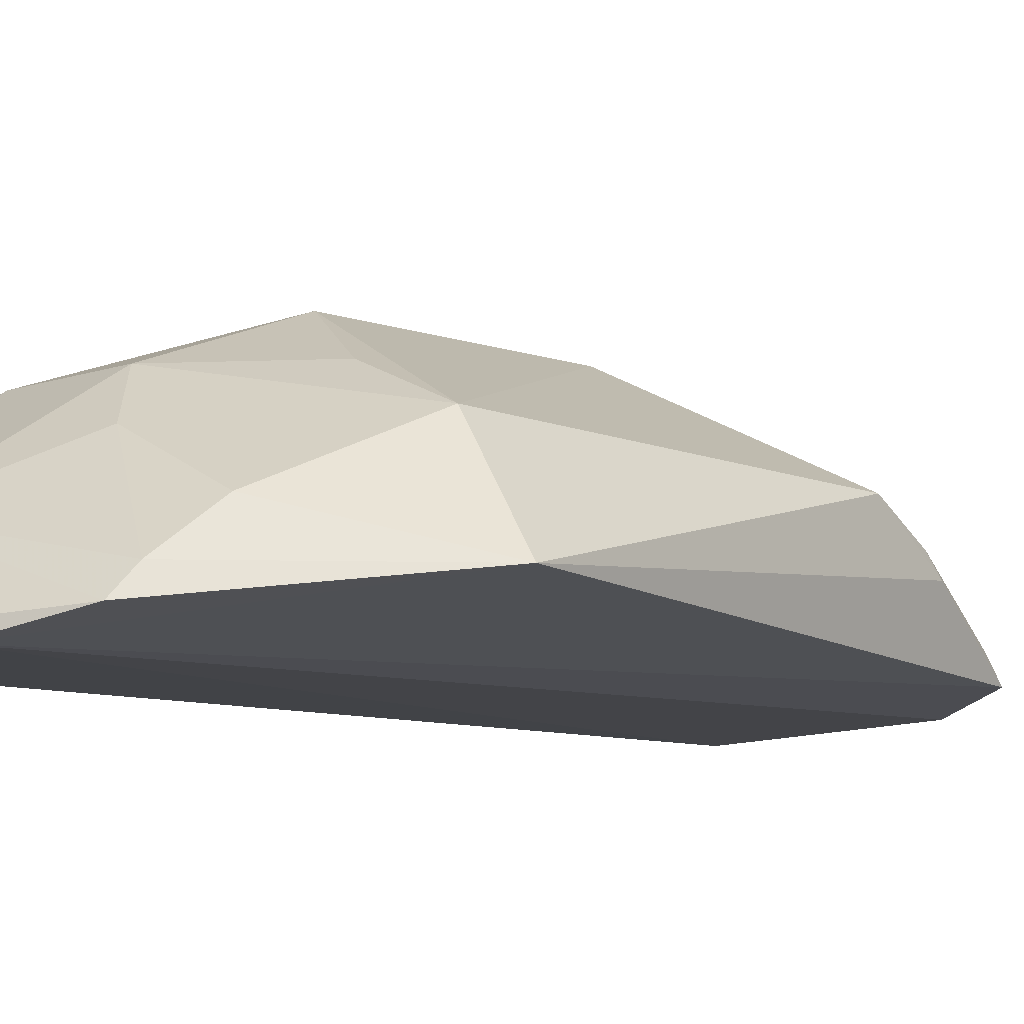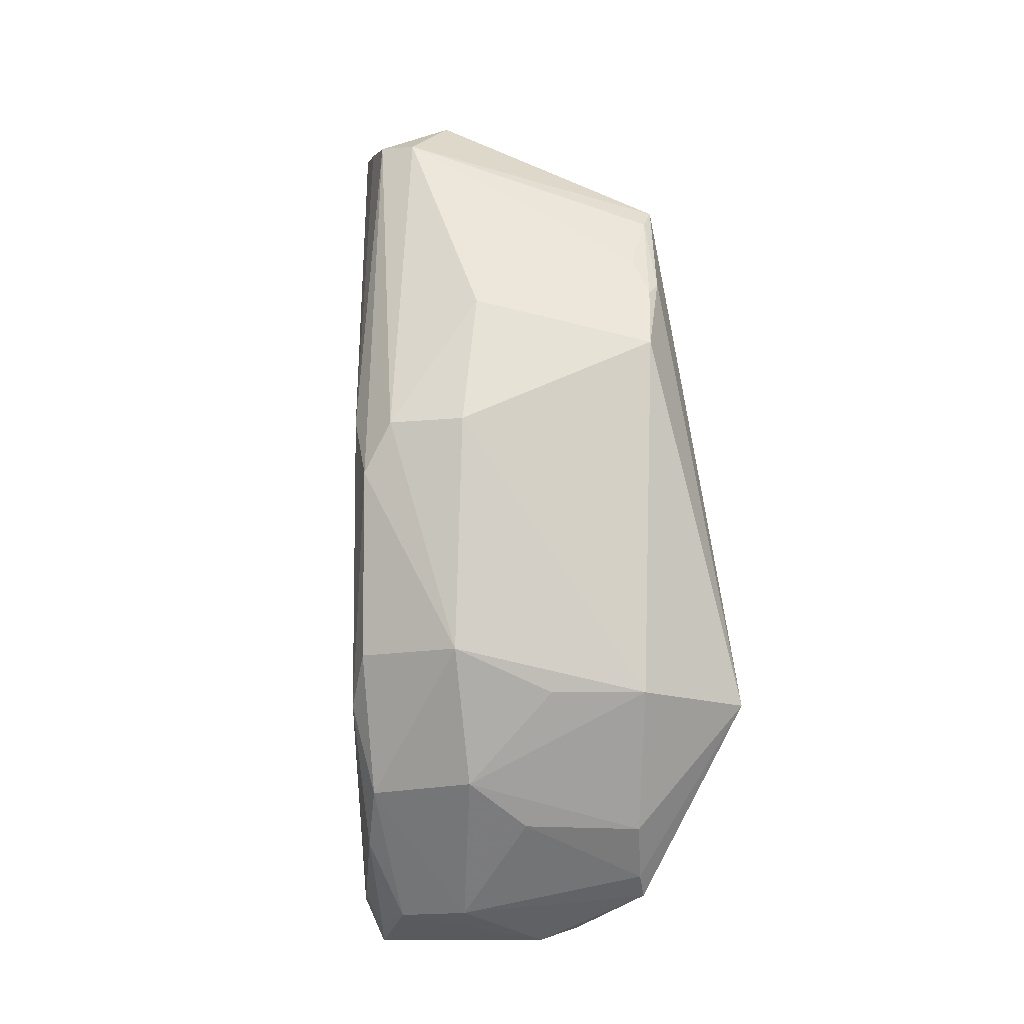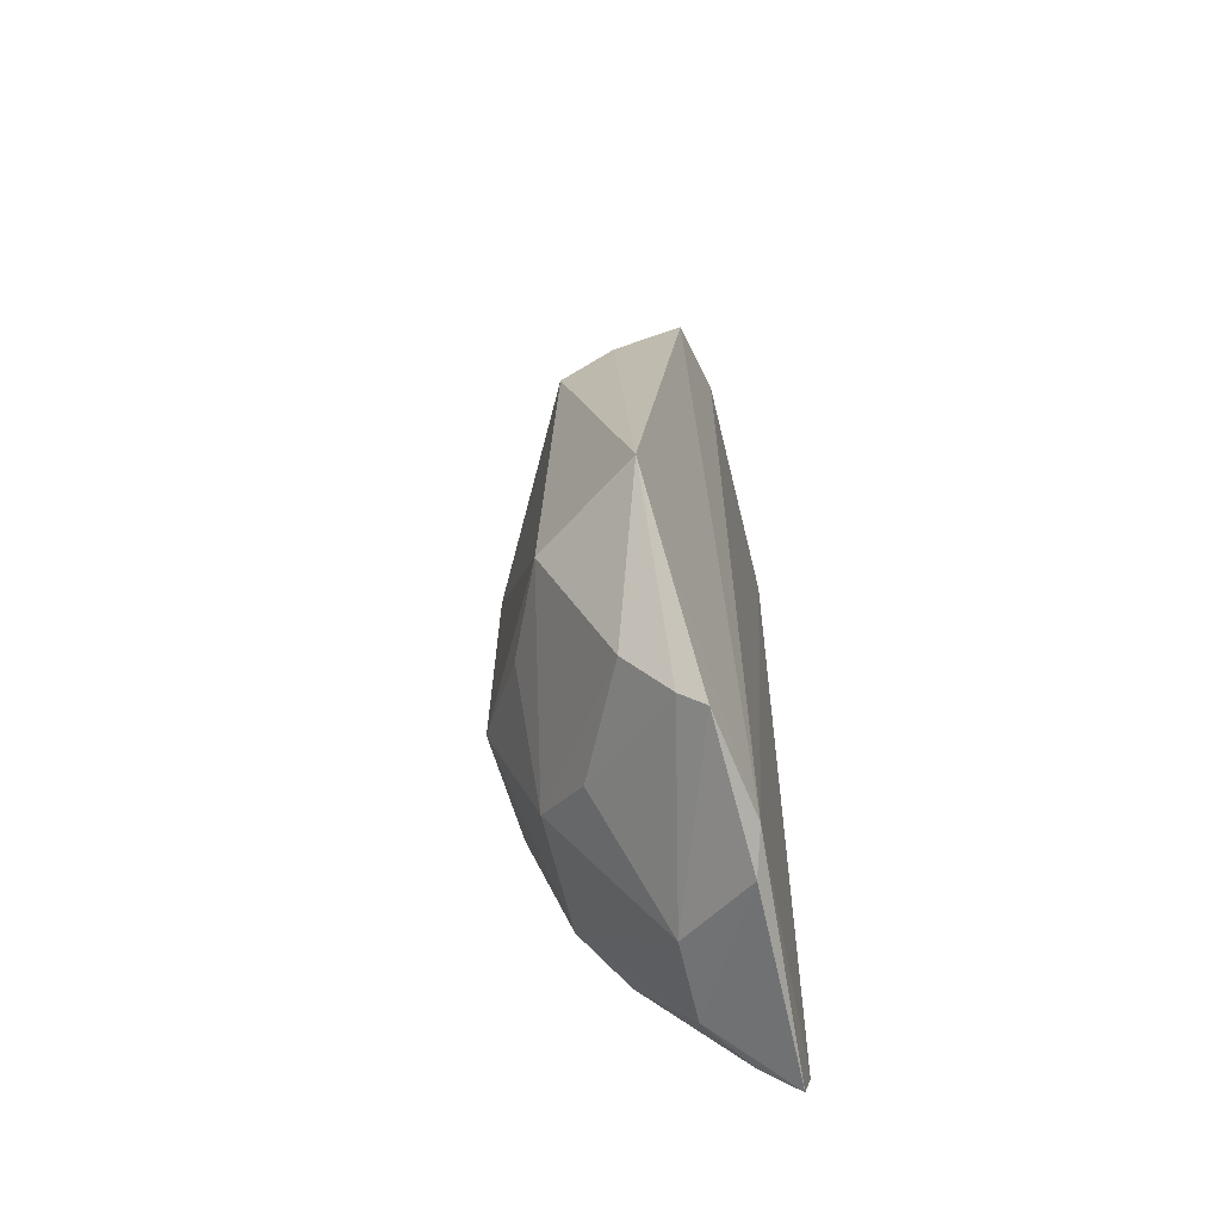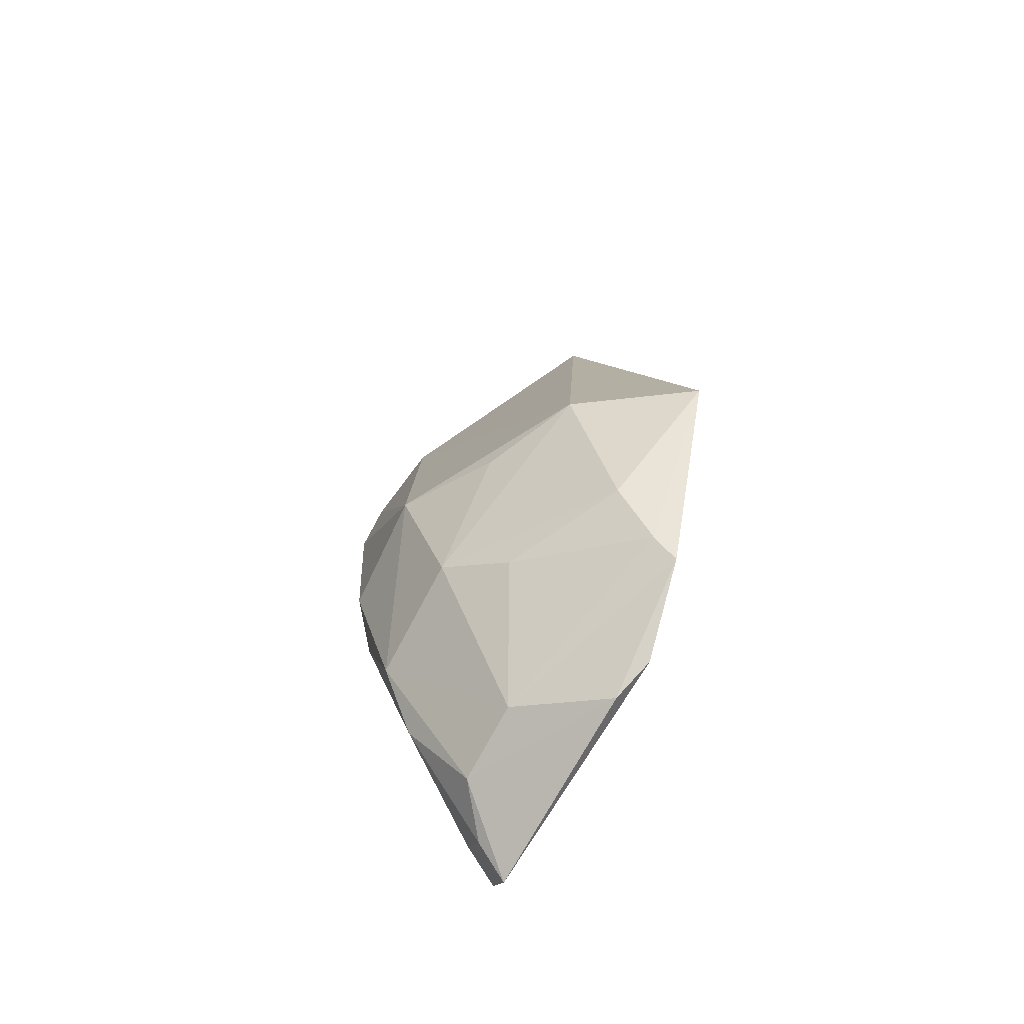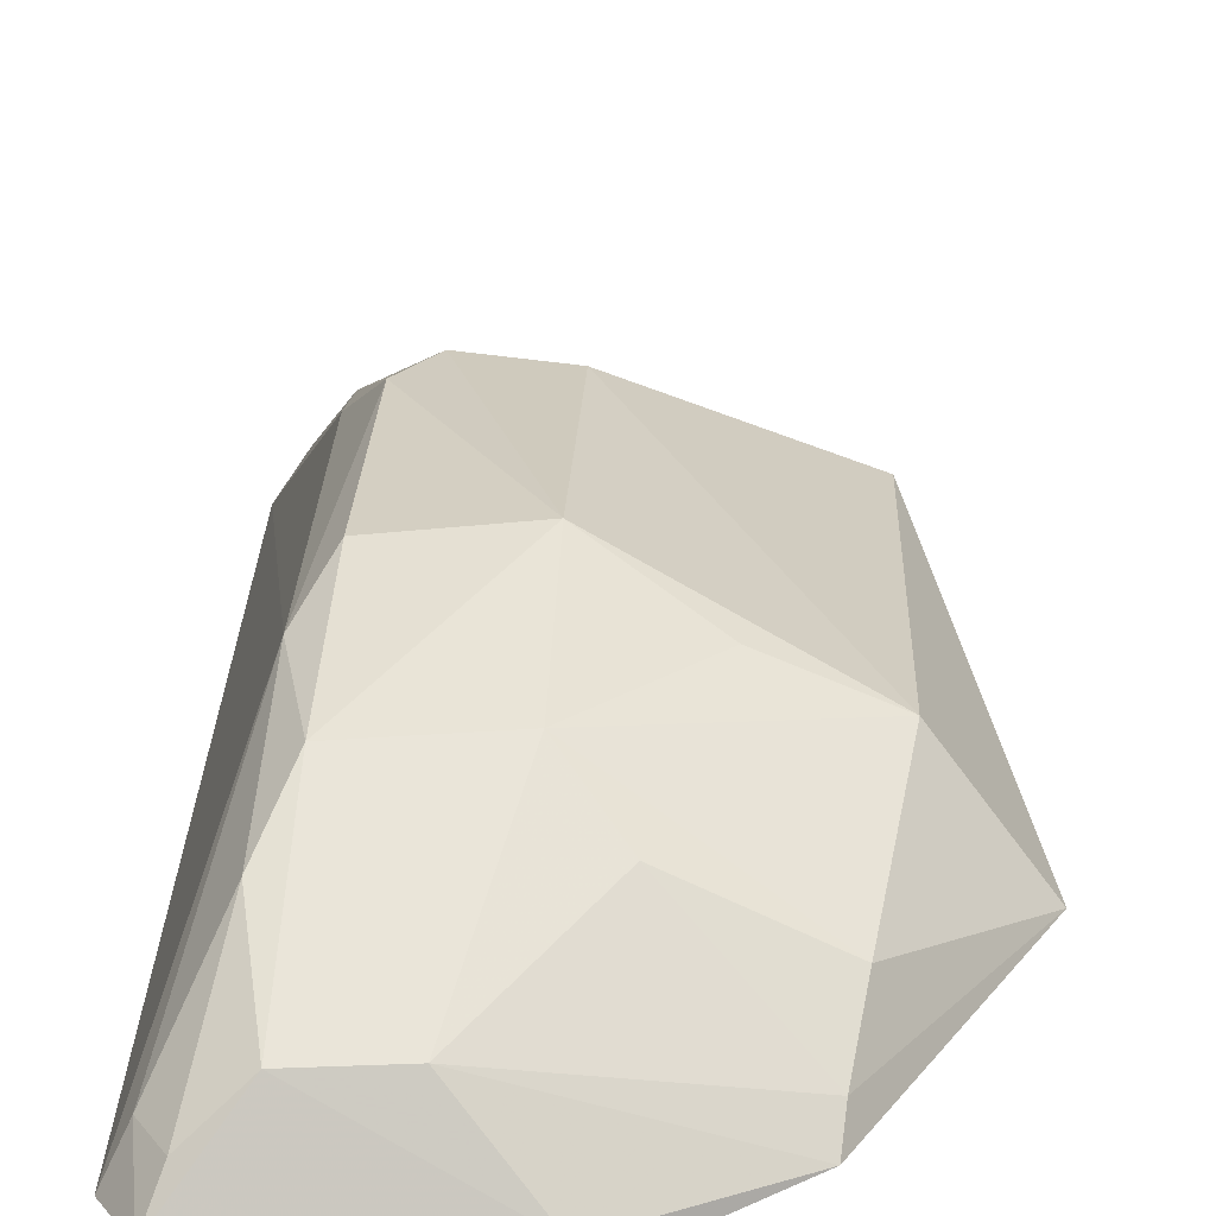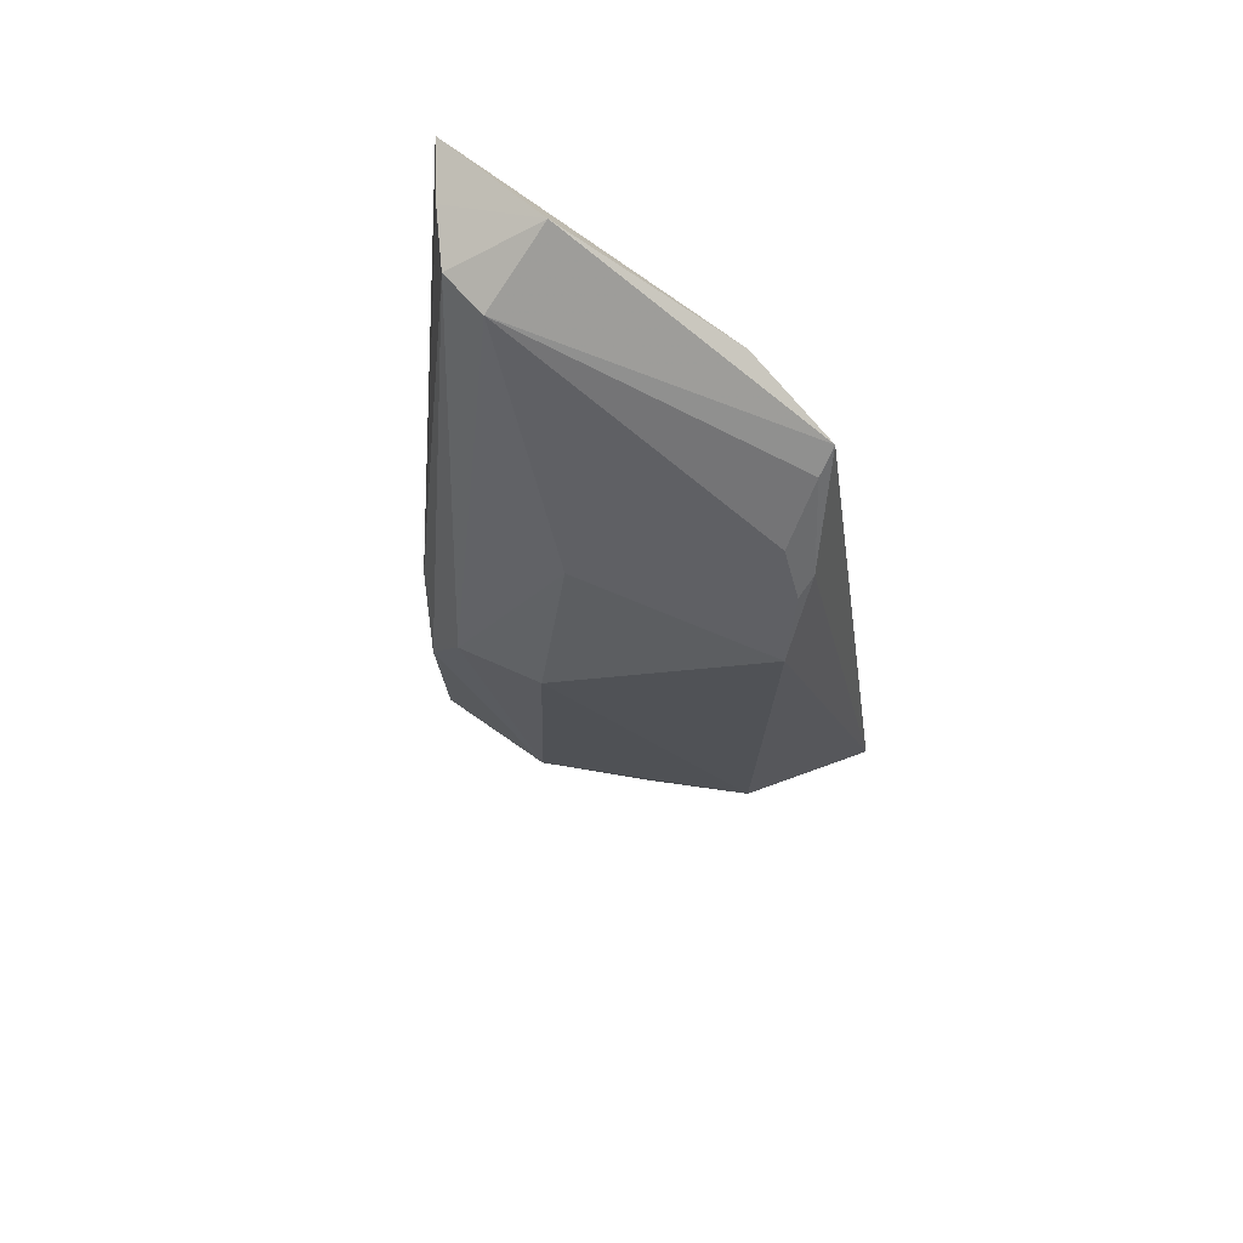
<metadata>
{"format":"obj","ext":"obj","renderer":"f3d","projection":"perspective","resolution":1024,"background":"white","views":[{"elev":-7.9,"azim":45.7,"up":"+Z"},{"elev":-7.1,"azim":21.2,"up":"+Y"},{"elev":-63.0,"azim":102.4,"up":"+Y"},{"elev":-77.5,"azim":59.7,"up":"+Y"},{"elev":23.0,"azim":1.3,"up":"+Z"},{"elev":70.6,"azim":31.2,"up":"+Y"}]}
</metadata>
<code>
v 0.04302 -0.009531 0.1943
v 0.06323 -0.03377 0.1796
v 0.05458 0.01166 0.1772
v 0.02497 0.02038 0.1757
v 0.02783 -0.05523 0.1766
v 0.03341 0.01862 0.1837
v 0.05738 -0.002466 0.1865
v 0.0422 -0.04048 0.1906
v 0.03425 -0.01389 0.1952
v 0.04672 -0.0535 0.1758
v 0.03432 0.02199 0.1777
v 0.05703 -0.03277 0.1877
v 0.0568 0.003559 0.1824
v 0.04254 0.001667 0.19
v 0.02581 -0.05149 0.1764
v 0.02986 0.01905 0.1828
v 0.03662 -0.009649 0.1951
v 0.04257 -0.02916 0.1947
v 0.03312 -0.04131 0.1903
v 0.03838 -0.05198 0.1824
v 0.0474 0.01525 0.1759
v 0.05379 -0.04861 0.1793
v 0.05462 0.005856 0.1828
v 0.03157 -0.03382 0.1915
v 0.03174 -0.008884 0.1918
v 0.02726 0.01968 0.1793
v 0.04977 -0.03279 0.1908
v 0.03106 -0.0458 0.1868
v 0.04354 -0.05465 0.1767
v 0.05348 -0.0504 0.1774
v 0.05477 -0.04437 0.1826
v 0.05458 0.0102 0.179
v 0.05654 0.002534 0.184
v 0.03369 -0.02955 0.194
v 0.02729 -0.05072 0.1794
v 0.03233 -0.05235 0.1823
v 0.04592 -0.04411 0.1868
v 0.02893 -0.05355 0.1793
f 10 3 2
f 11 6 3
f 12 7 1
f 12 2 7
f 13 7 2
f 13 2 3
f 14 1 7
f 15 10 5
f 15 4 10
f 16 6 11
f 17 16 9
f 17 6 16
f 17 14 6
f 17 1 14
f 18 17 9
f 18 1 17
f 18 12 1
f 19 8 18
f 20 8 19
f 21 10 4
f 21 3 10
f 21 11 3
f 21 4 11
f 23 6 14
f 24 4 15
f 25 9 16
f 25 24 9
f 25 4 24
f 26 16 11
f 26 11 4
f 26 25 16
f 26 4 25
f 27 18 8
f 27 8 12
f 27 12 18
f 28 19 24
f 29 5 10
f 30 10 2
f 30 2 22
f 30 29 10
f 30 22 20
f 30 20 29
f 31 22 2
f 31 2 12
f 31 12 8
f 32 13 3
f 32 3 6
f 32 6 23
f 33 7 13
f 33 32 23
f 33 13 32
f 33 23 14
f 33 14 7
f 34 24 19
f 34 19 18
f 34 18 9
f 34 9 24
f 35 15 5
f 35 28 24
f 35 24 15
f 36 20 19
f 36 19 28
f 36 29 20
f 36 5 29
f 37 31 8
f 37 8 20
f 37 20 22
f 37 22 31
f 38 35 5
f 38 28 35
f 38 36 28
f 38 5 36

</code>
